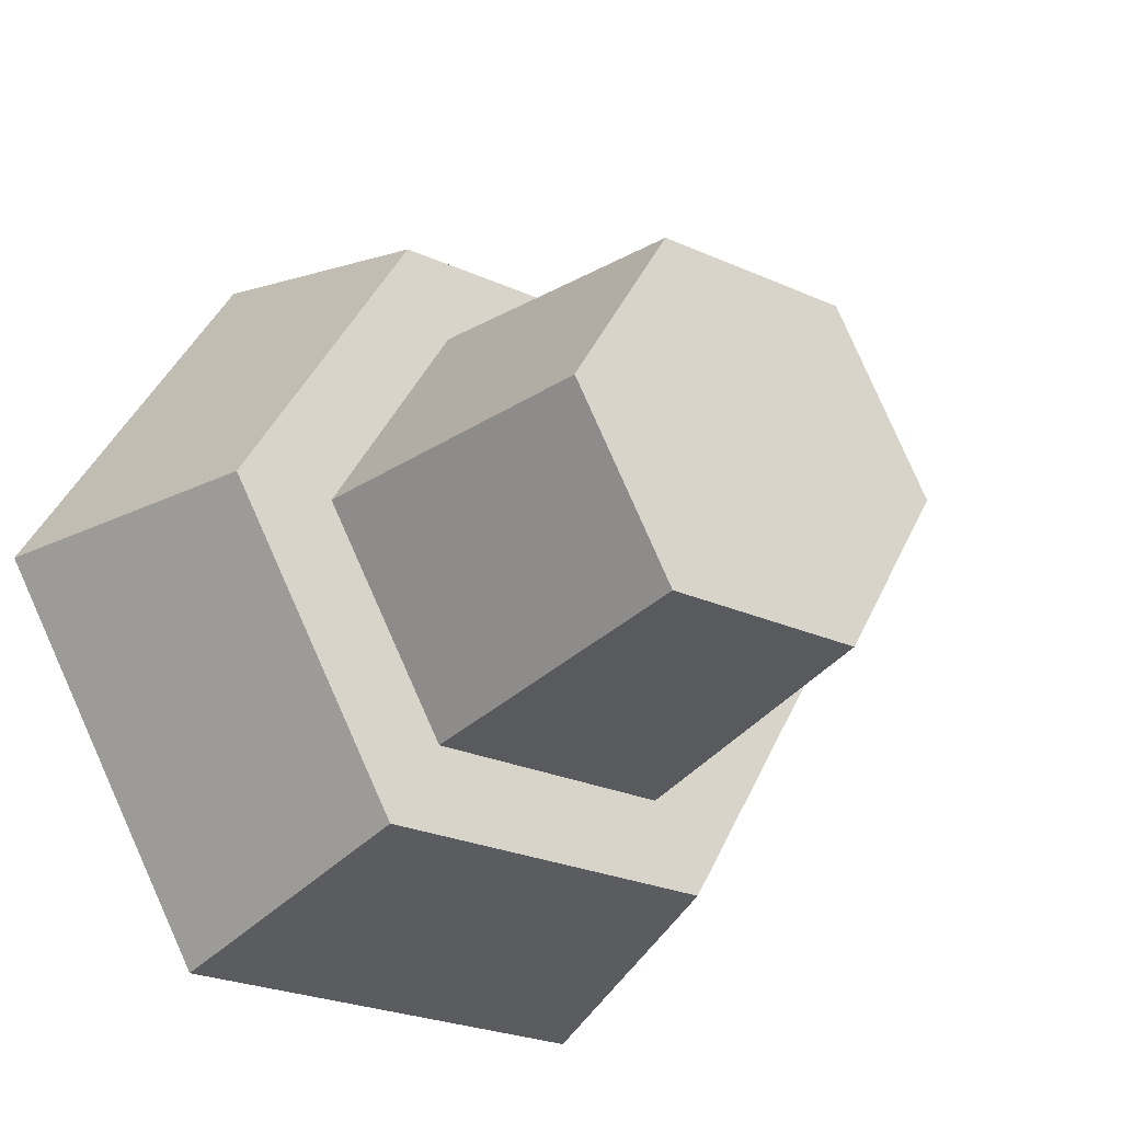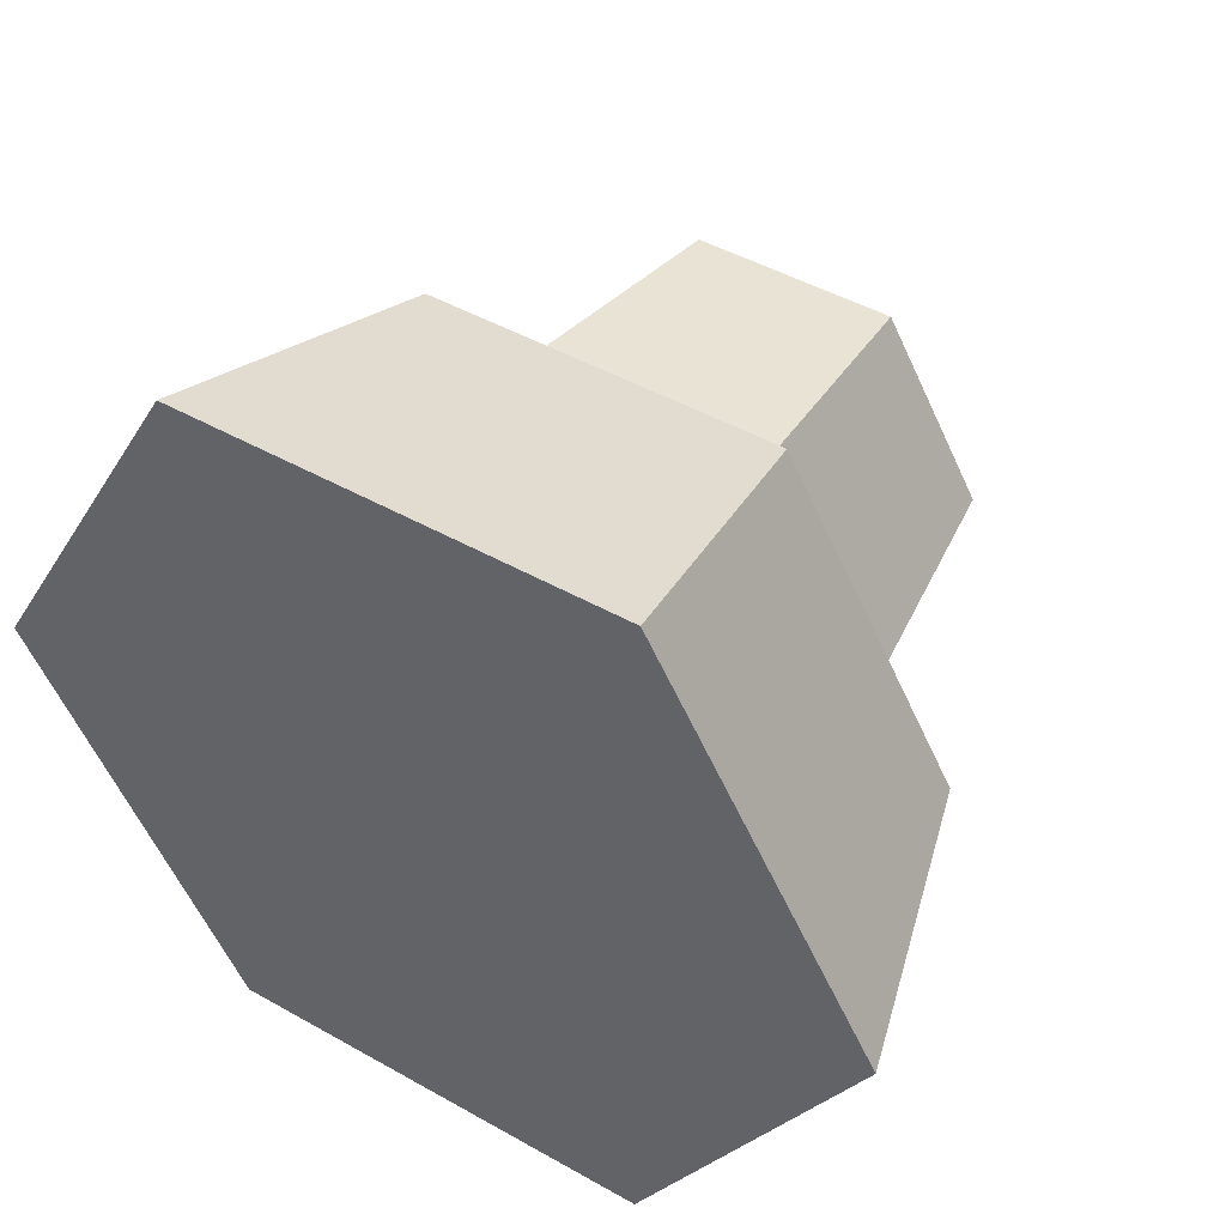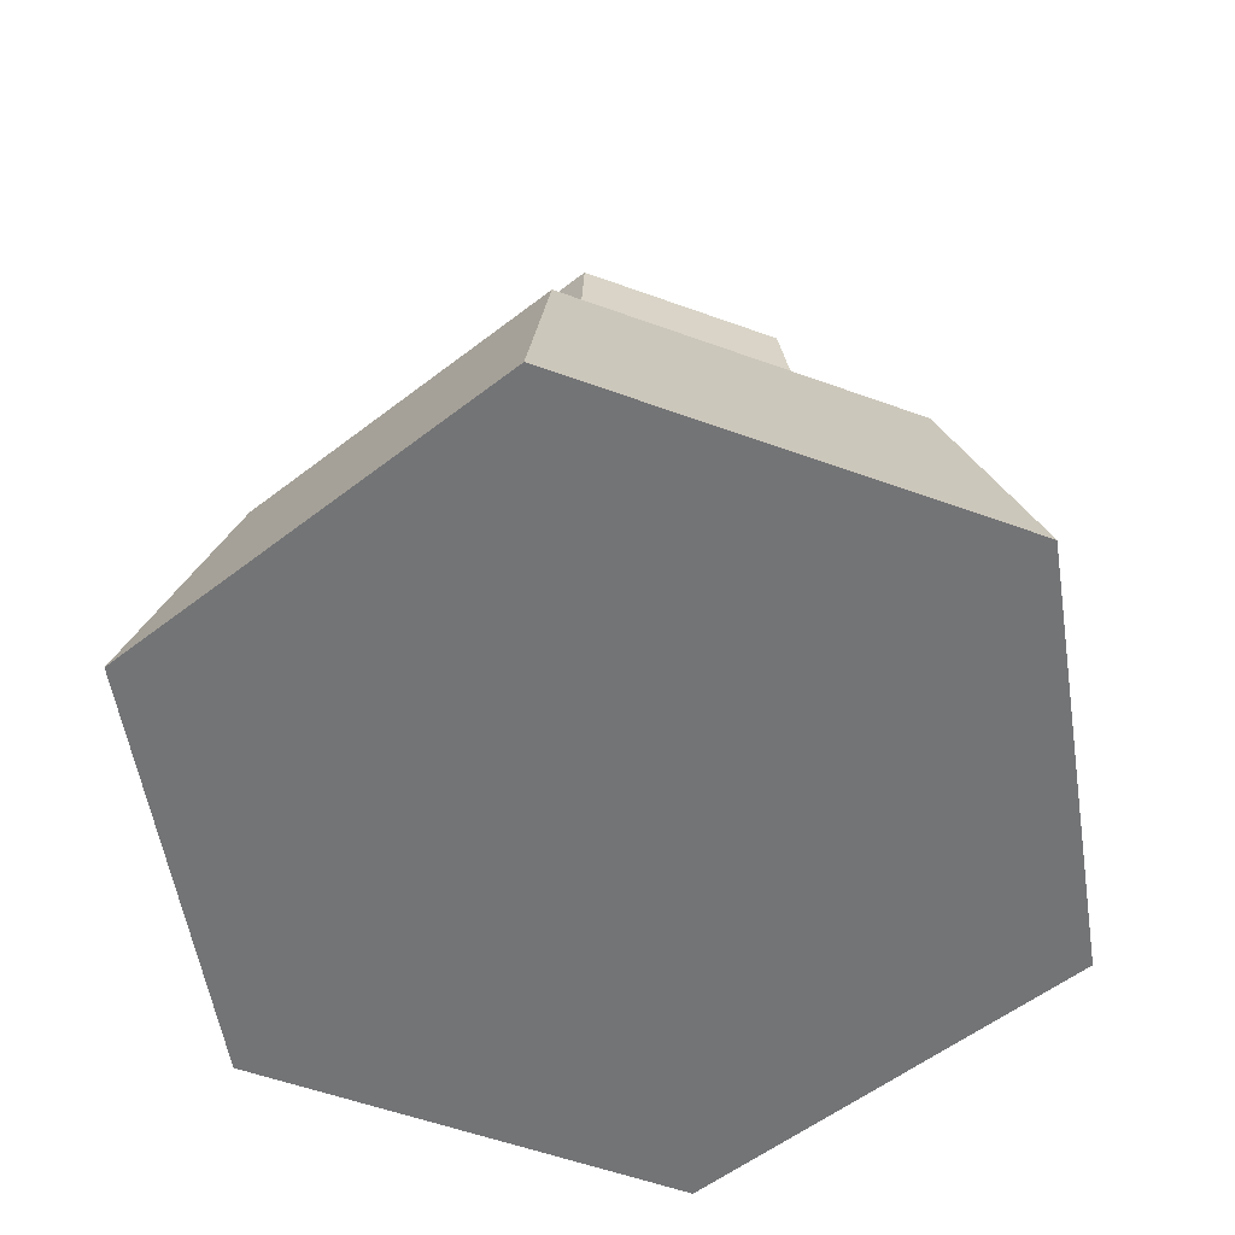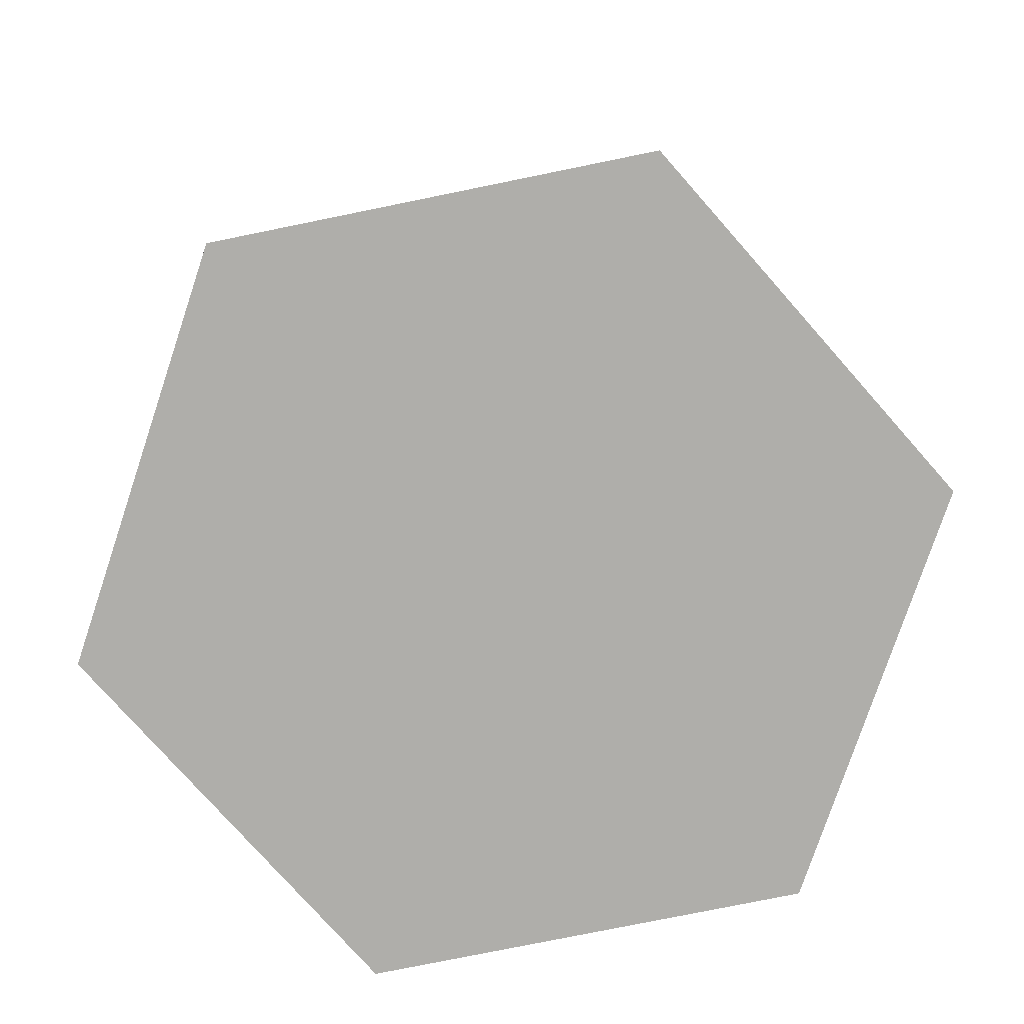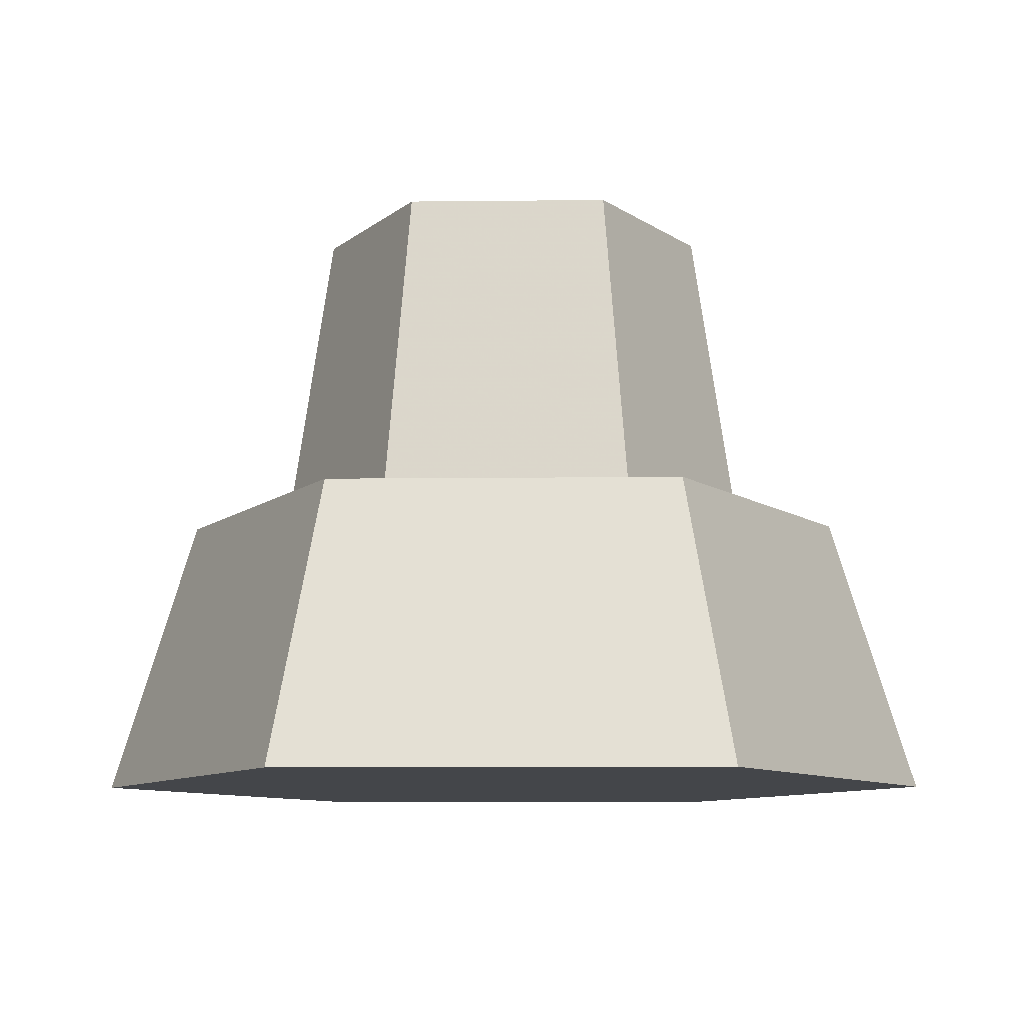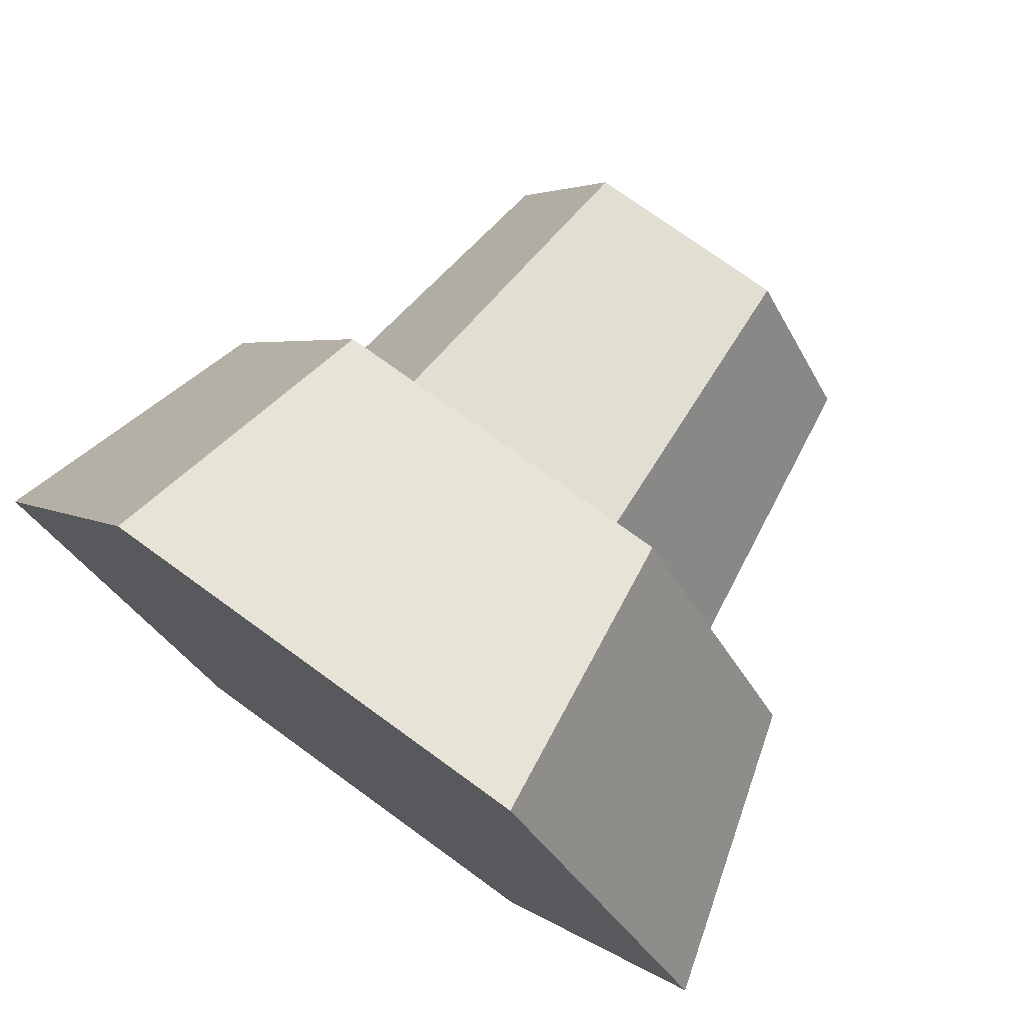
<metadata>
{"format":"obj","ext":"obj","renderer":"f3d","projection":"perspective","resolution":1024,"background":"white","views":[{"elev":-25.8,"azim":144.5,"up":"+Z"},{"elev":46.4,"azim":32.8,"up":"+Z"},{"elev":-56.1,"azim":-20.9,"up":"+Y"},{"elev":-77.6,"azim":-108.5,"up":"+Y"},{"elev":-9.7,"azim":61.6,"up":"+Y"},{"elev":74.7,"azim":36.0,"up":"+Z"}]}
</metadata>
<code>
v 0.3 0.3265 0.8464
v 0.2146 0.3265 0.5
v 0.1 0.3265 0.5
v 0.3573 0.3265 0.7471
v 0.7 0.3265 0.8464
v 0.25 0 0.933
v 0.75 0 0.933
v 0.25 0 0.06699
v 0 0 0.5
v 0.3 0.3265 0.1536
v 0.75 0 0.06699
v 0.7 0.3265 0.1536
v 0.3573 0.3265 0.2529
v 0.3844 0.6939 0.2998
v 0.2688 0.6939 0.5
v 0.3844 0.6939 0.7002
v 0.6156 0.6939 0.7002
v 0.6427 0.3265 0.7471
v 0.7854 0.3265 0.5
v 0.9 0.3265 0.5
v 1 0 0.5
v 0.6427 0.3265 0.2529
v 0.6156 0.6939 0.2998
v 0.7311 0.6939 0.5
g Mesh1 Group1 Model
f 1 2 3
f 2 1 4
f 4 1 5
f 6 5 1
f 5 6 7
f 6 8 7
f 8 6 9
f 1 9 6
f 9 1 3
f 10 9 3
f 9 10 8
f 10 11 8
f 11 10 12
f 10 13 12
f 10 2 13
f 2 10 3
f 2 14 13
f 14 2 15
f 2 16 15
f 16 2 4
f 4 17 16
f 17 4 18
f 4 5 18
f 18 5 19
f 19 5 20
f 5 21 20
f 21 5 7
f 7 11 21
f 7 8 11
f 11 20 21
f 20 11 12
f 12 19 20
f 12 22 19
f 12 13 22
f 14 22 13
f 22 14 23
f 14 17 23
f 14 16 17
f 16 14 15
f 23 17 24
f 17 19 24
f 19 17 18
f 22 24 19
f 24 22 23

</code>
